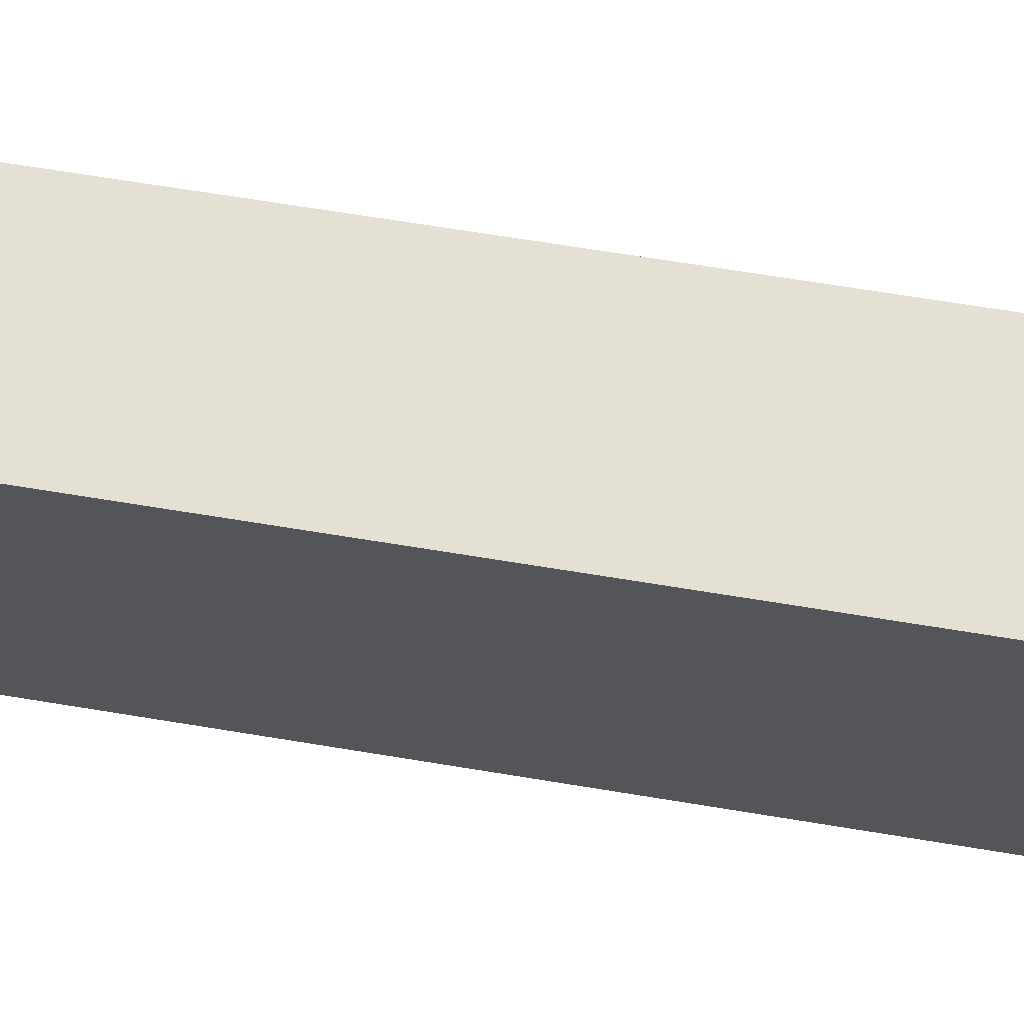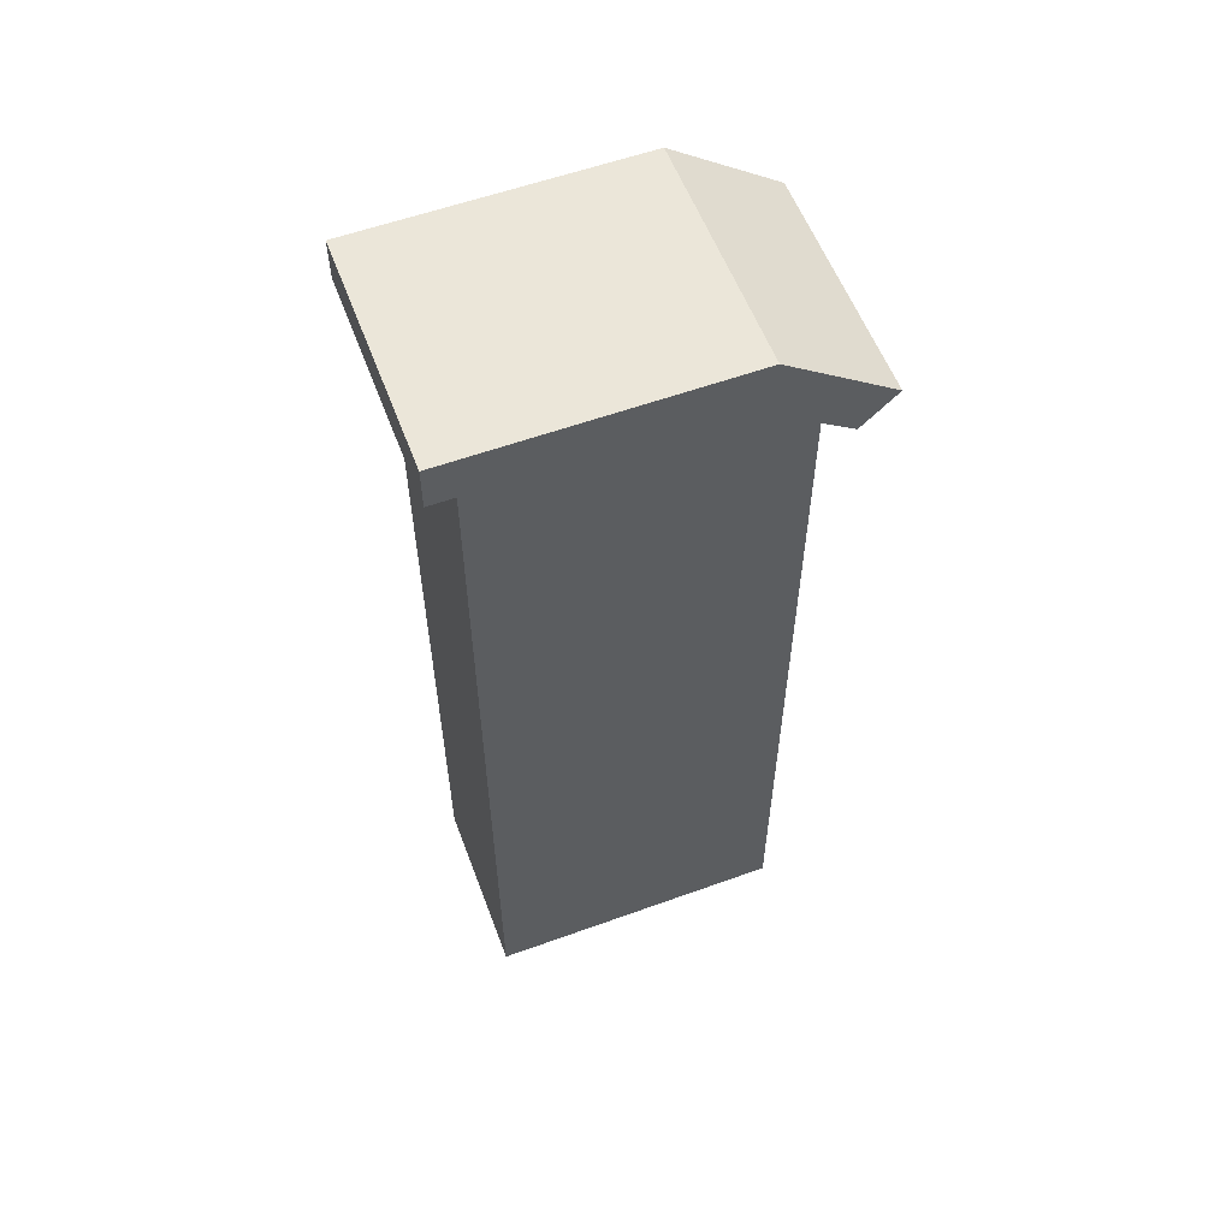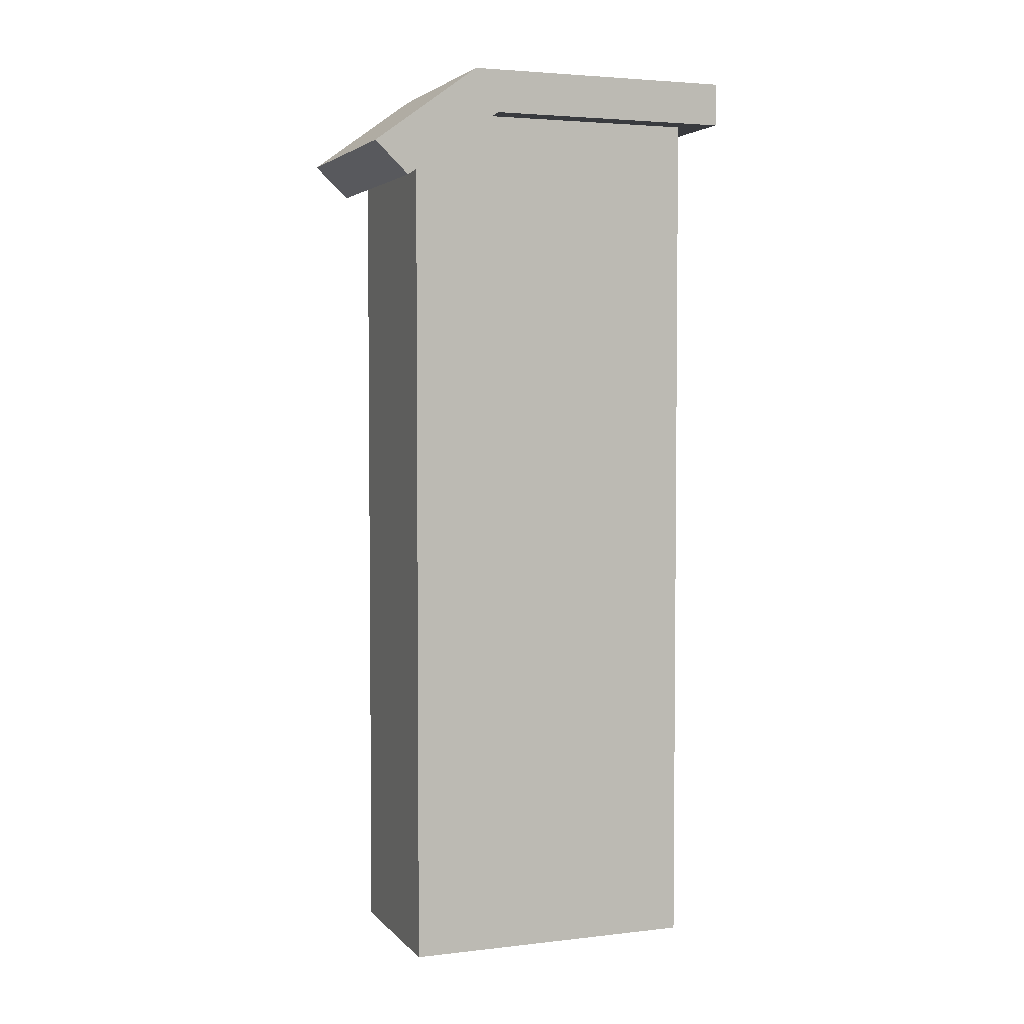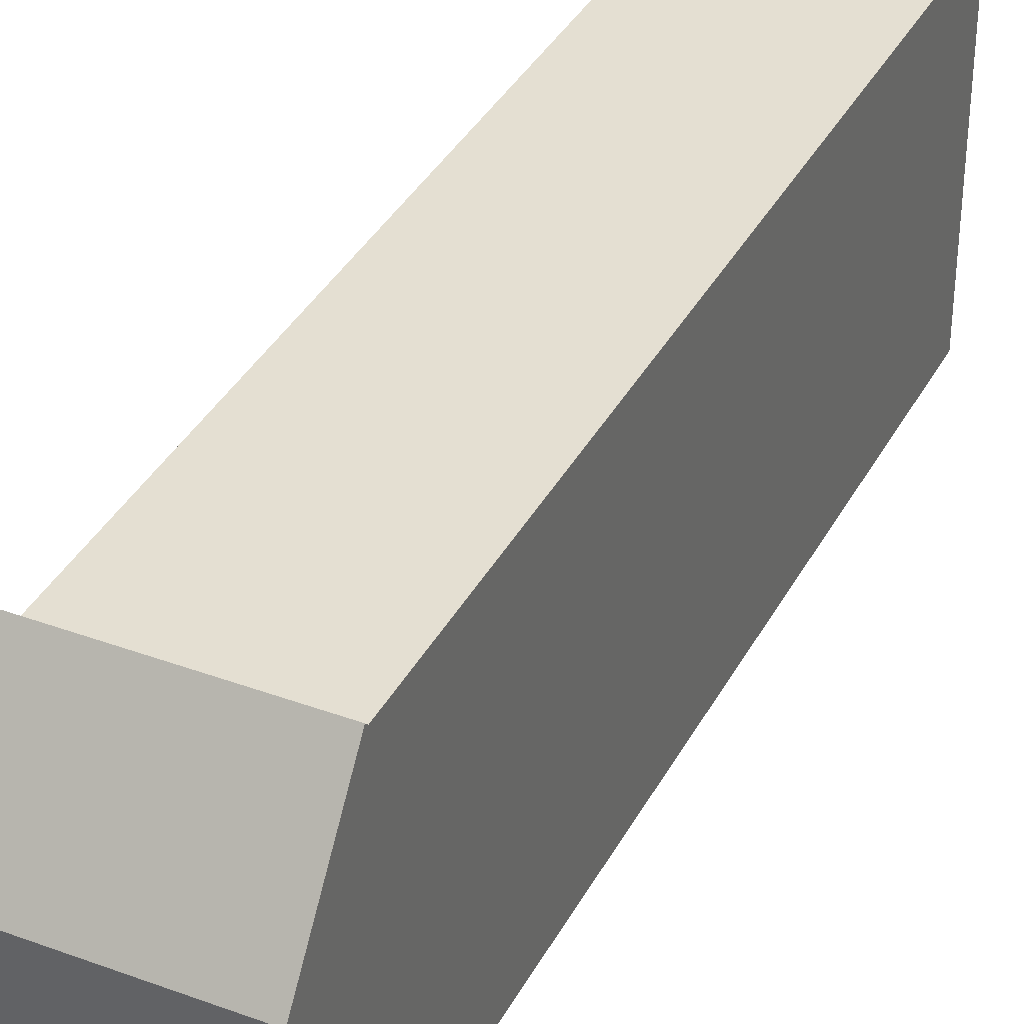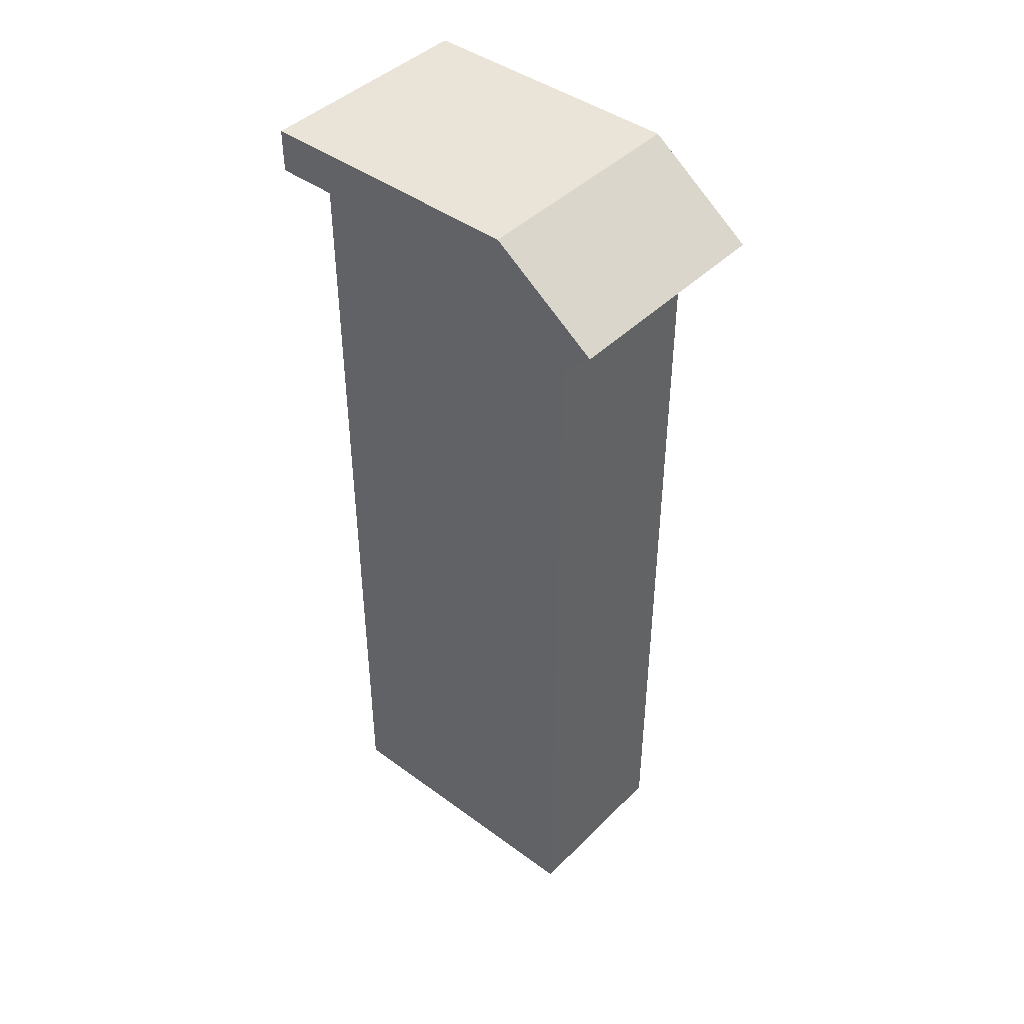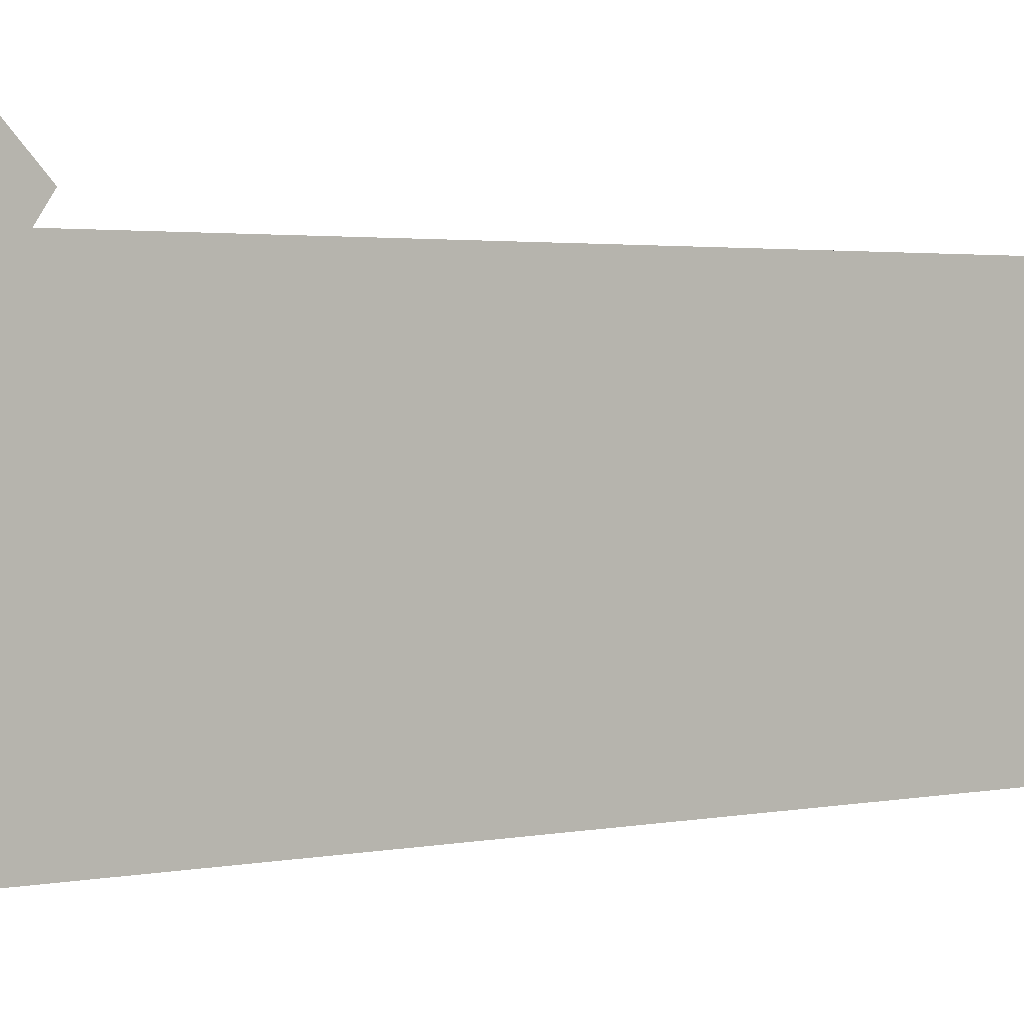
<metadata>
{"format":"obj","ext":"obj","renderer":"f3d","projection":"perspective","resolution":1024,"background":"white","views":[{"elev":65.7,"azim":99.5,"up":"+Z"},{"elev":57.5,"azim":-110.6,"up":"+Y"},{"elev":3.6,"azim":69.1,"up":"+Y"},{"elev":37.1,"azim":-154.6,"up":"+Z"},{"elev":43.4,"azim":-49.1,"up":"+Y"},{"elev":2.1,"azim":-128.7,"up":"+Z"}]}
</metadata>
<code>
v -50 0 107.1
v 50 0 107.1
v -50 467.8 107.1
v 50 467.8 107.1
v -50 500 -61.87
v 50 500 -61.87
v -50 0 -61.87
v 50 0 -61.87
v 50 500 61.87
v -50 500 61.87
v -65.34 461.7 116.9
v 65.34 461.7 116.9
v 65.34 500 61.87
v -65.34 500 61.87
v 65.34 500 -79.62
v -65.34 500 -79.62
v -65.34 480.3 136.3
v 65.34 480.3 136.3
v 65.34 524.5 75.53
v -65.34 524.5 75.53
v 65.34 524.5 -79.62
v -65.34 524.5 -79.62
f 1 2 4 3
f 17 18 19 20
f 5 6 8 7
f 7 8 2 1
f 2 8 6 9 4
f 7 1 3 10 5
f 20 19 21 22
f 3 4 12 11
f 4 9 13 12
f 10 3 11 14
f 9 6 15 13
f 6 5 16 15
f 5 10 14 16
f 11 12 18 17
f 12 13 19 18
f 14 11 17 20
f 13 15 21 19
f 15 16 22 21
f 16 14 20 22

</code>
